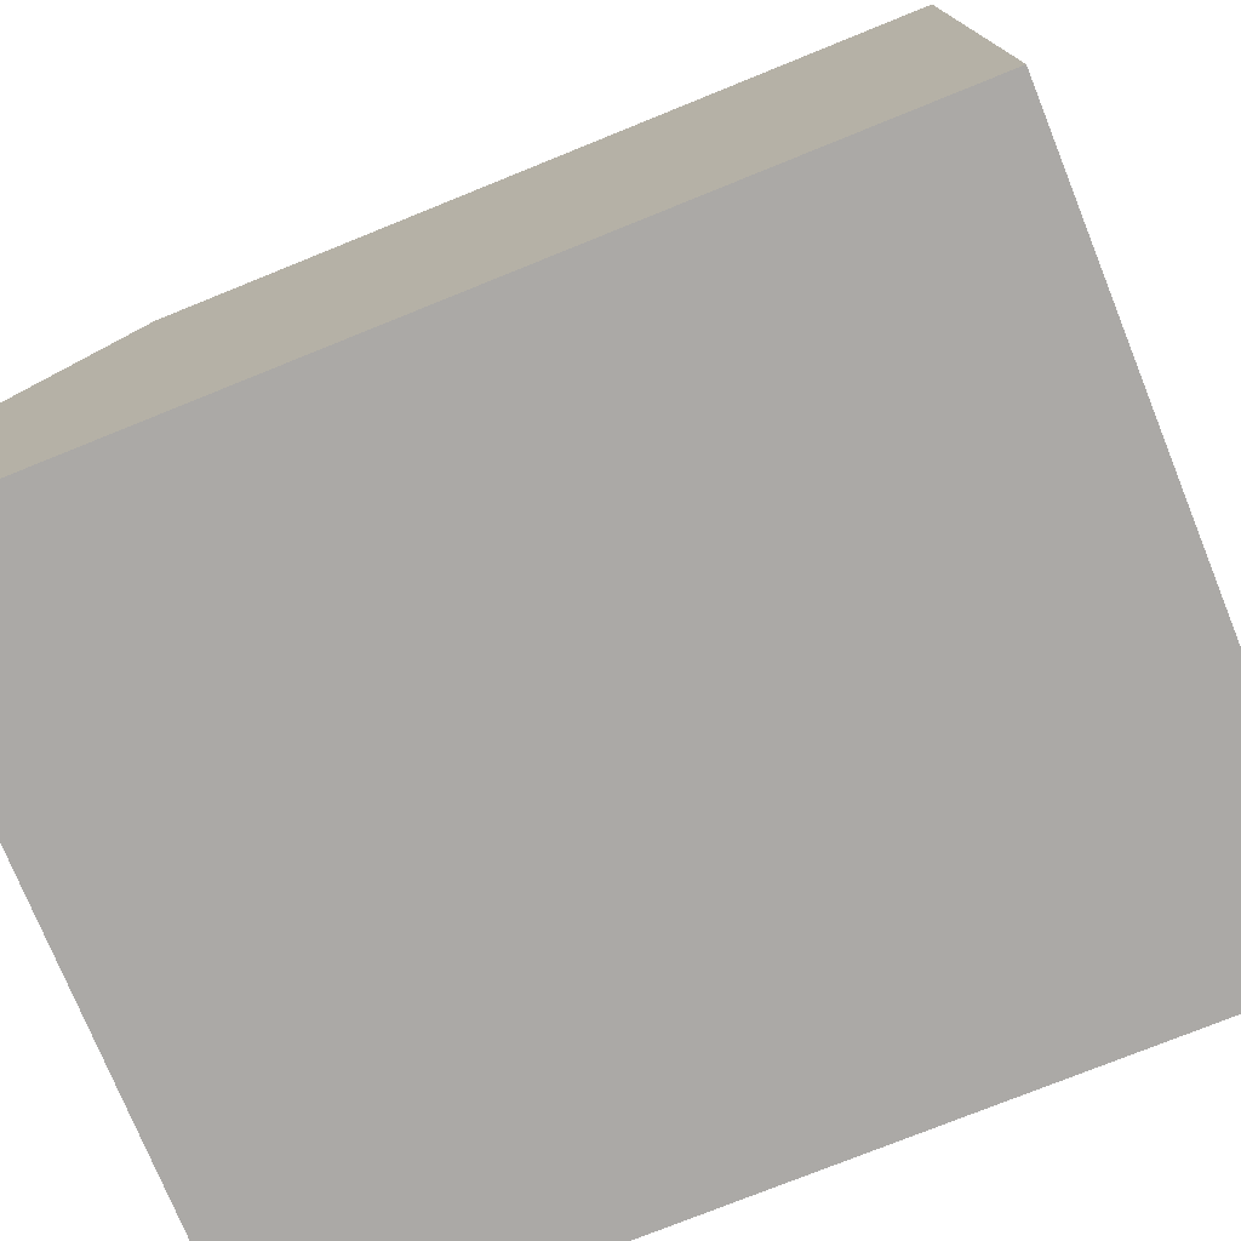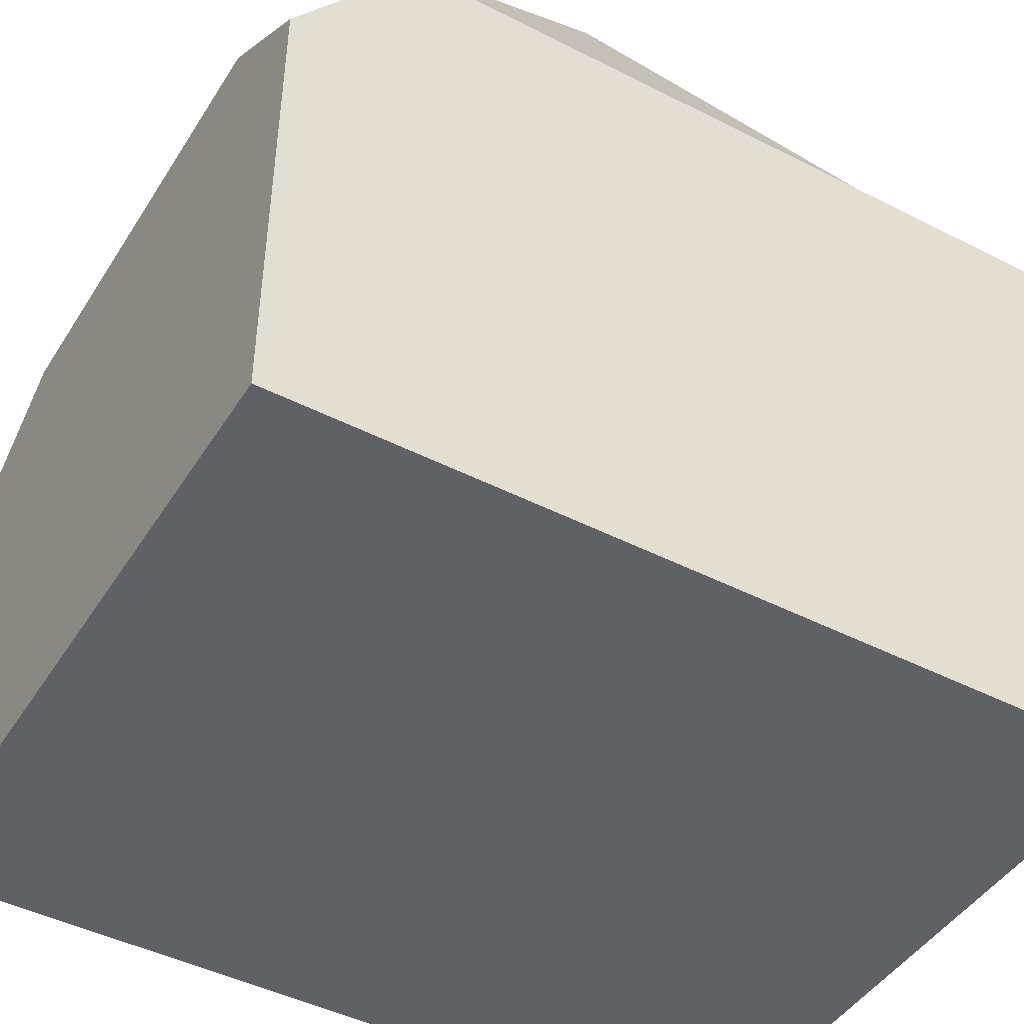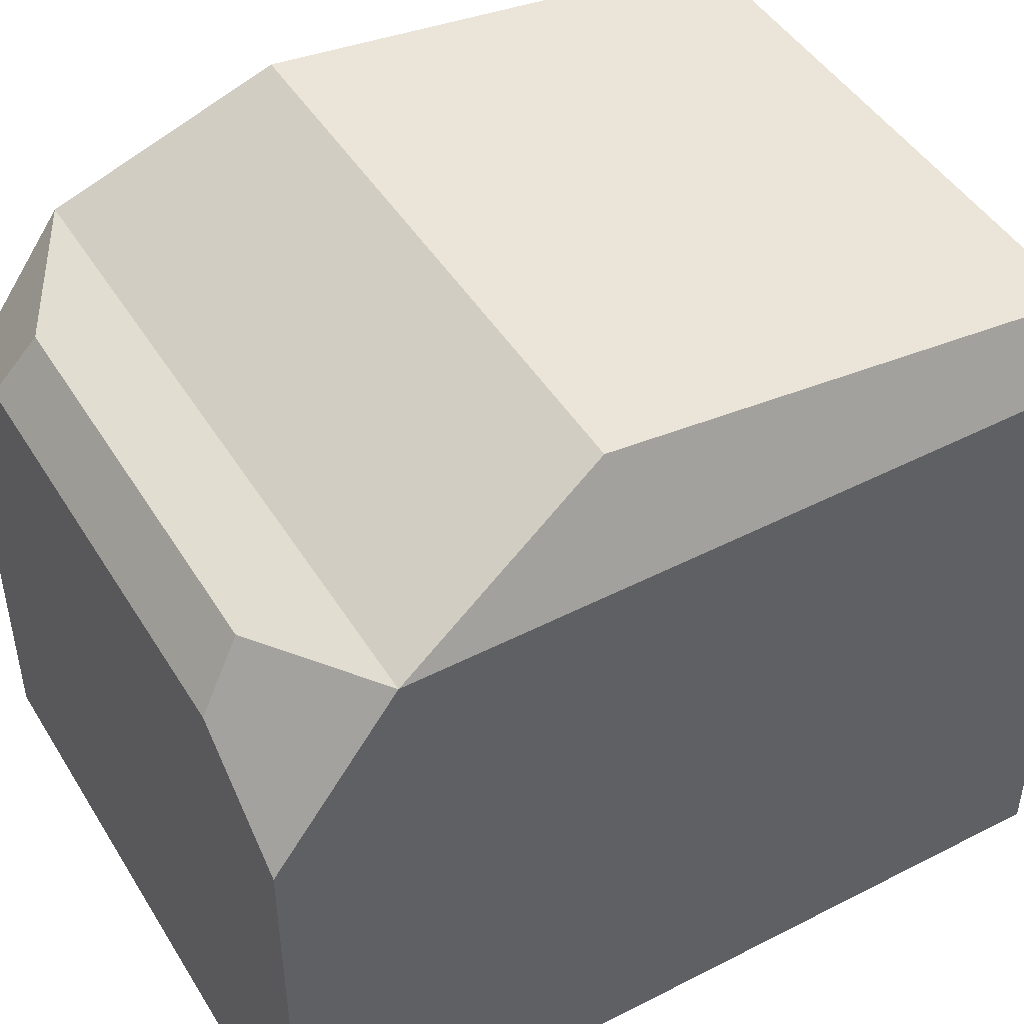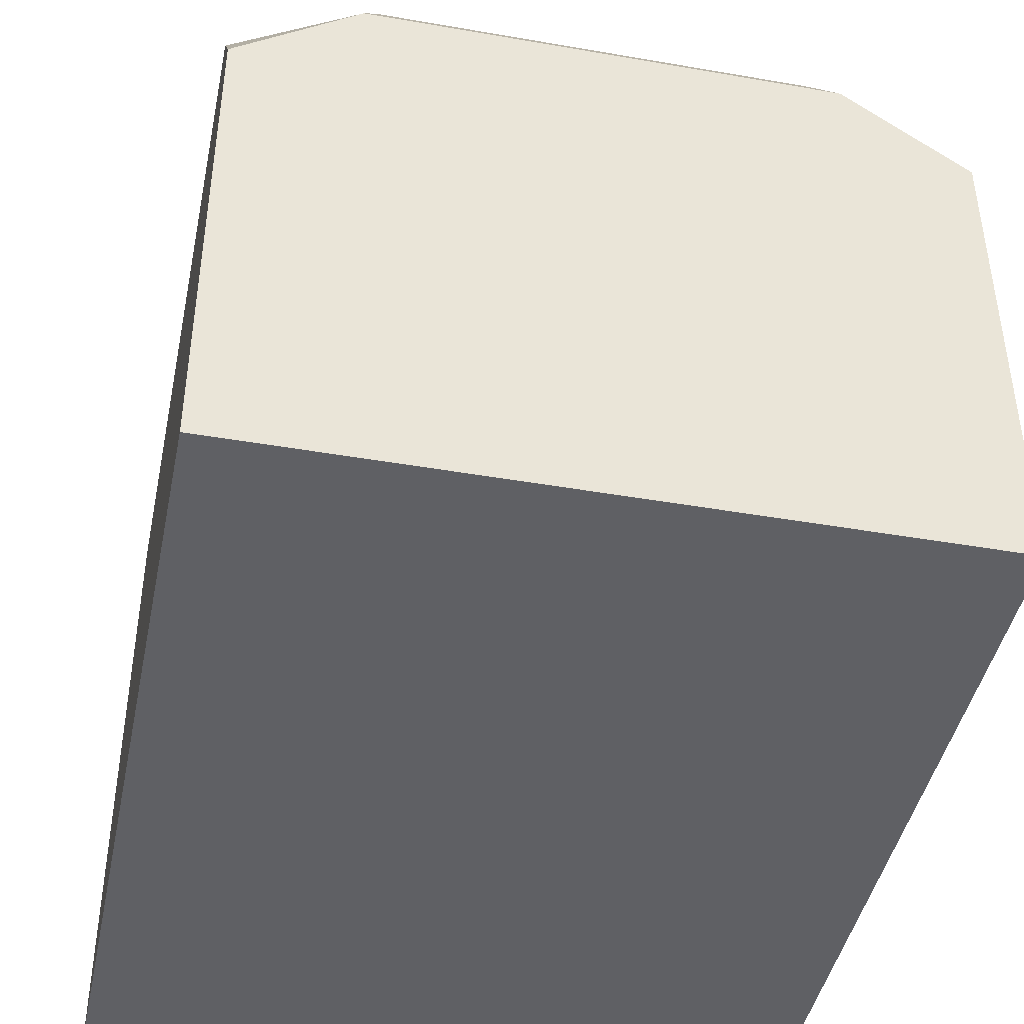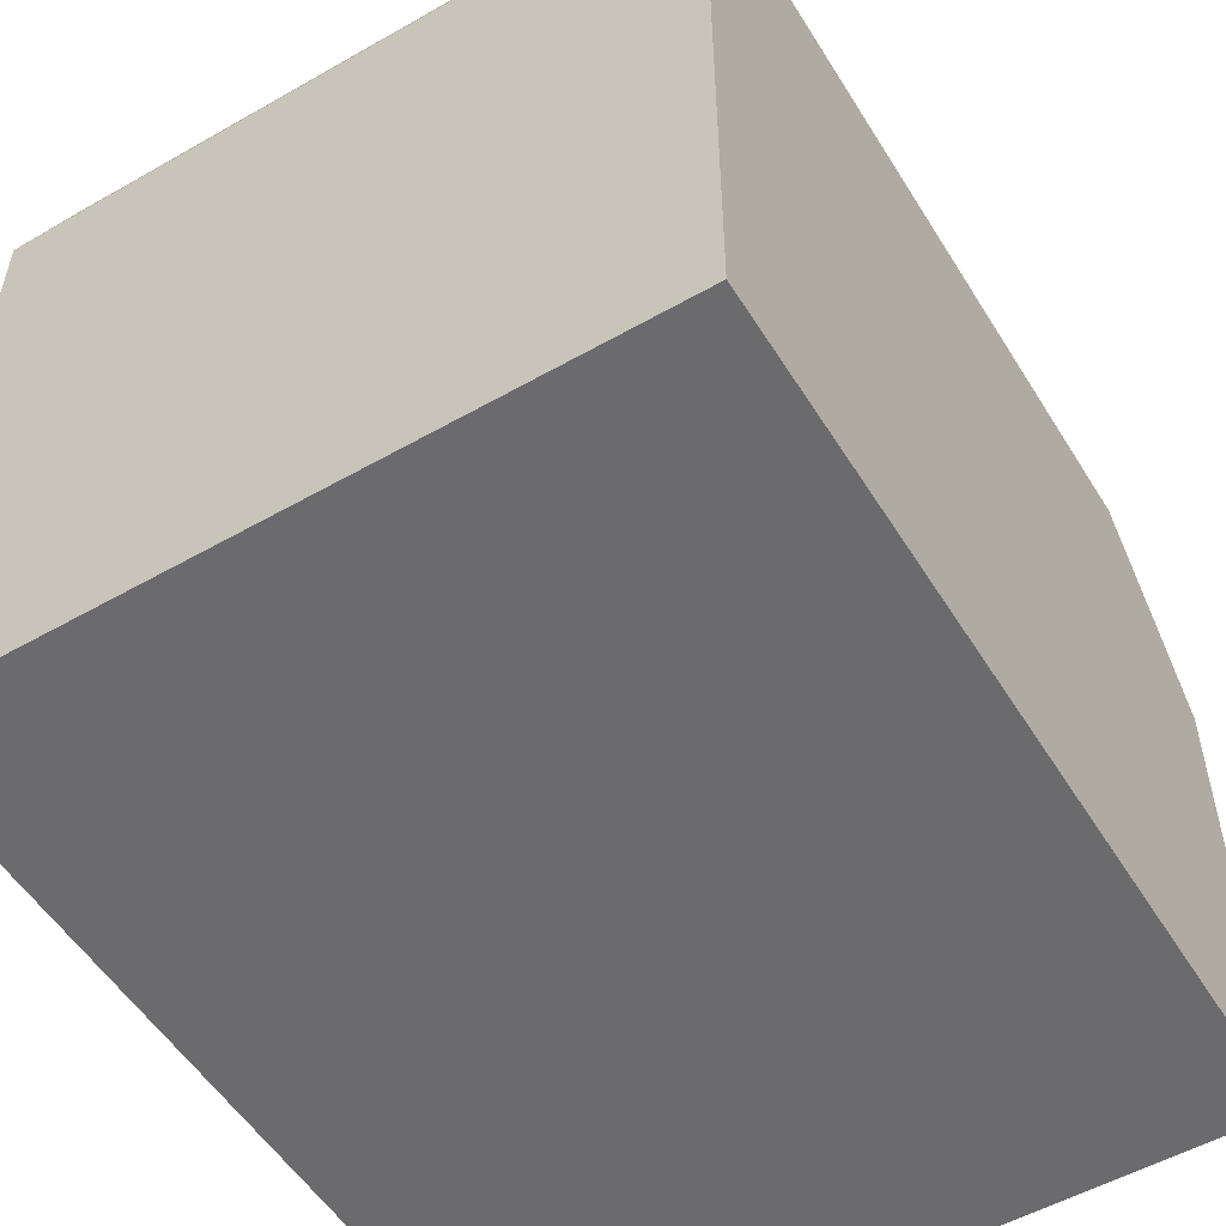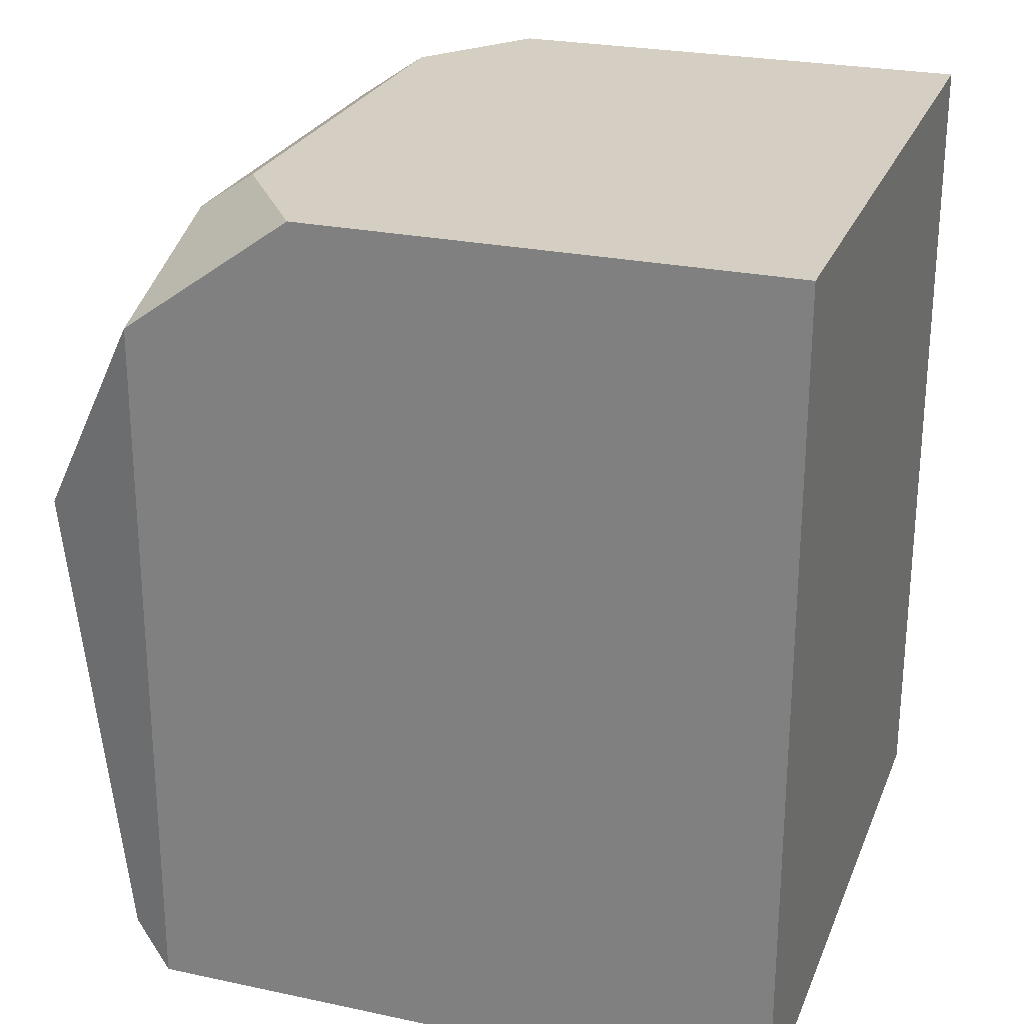
<metadata>
{"format":"obj","ext":"obj","renderer":"f3d","projection":"perspective","resolution":1024,"background":"white","views":[{"elev":-75.6,"azim":-68.0,"up":"+Z"},{"elev":-45.5,"azim":-120.5,"up":"+Z"},{"elev":46.4,"azim":-120.2,"up":"+Z"},{"elev":-43.8,"azim":168.4,"up":"+Z"},{"elev":-53.5,"azim":31.3,"up":"+Z"},{"elev":25.5,"azim":108.8,"up":"+Y"}]}
</metadata>
<code>
g oven_col
v -0.331 -0.4512 0.365
v -0.331 0.09947 0.4274
v 0.3335 0.09947 0.4274
v 0.3335 -0.4512 0.365
v -0.3805 0.4779 -0.4289
v -0.3805 -0.4747 -0.4289
v 0.383 -0.4747 -0.4289
v 0.383 0.4779 -0.4289
v -0.3805 -0.4747 -0.4289
v -0.3805 -0.4747 0.3011
v 0.383 -0.4747 0.3011
v 0.383 -0.4747 -0.4289
v 0.383 0.4779 -0.4289
v 0.383 -0.4747 -0.4289
v 0.383 -0.4747 0.3011
v 0.383 0.3402 0.2967
v 0.383 0.4779 0.1058
v -0.3805 0.3402 0.2967
v -0.3805 -0.4747 0.3011
v -0.3805 -0.4747 -0.4289
v -0.3805 0.4779 -0.4289
v -0.3805 0.4779 0.1058
v -0.3805 0.4779 0.1058
v -0.3805 0.4779 -0.4289
v 0.383 0.4779 -0.4289
v 0.383 0.4779 0.1058
v -0.2313 0.4295 0.2735
v -0.2494 0.4779 0.2027
v 0.2519 0.4779 0.2027
v 0.2338 0.4295 0.2735
v -0.3805 -0.4747 0.3011
v -0.331 -0.4512 0.365
v 0.3335 -0.4512 0.365
v 0.383 -0.4747 0.3011
v 0.383 -0.4747 0.3011
v 0.3335 -0.4512 0.365
v 0.3335 0.09947 0.4274
v 0.383 0.3402 0.2967
v 0.383 0.3402 0.2967
v 0.3335 0.09947 0.4274
v -0.331 0.09947 0.4274
v -0.3805 0.3402 0.2967
v -0.3805 0.3402 0.2967
v -0.331 0.09947 0.4274
v -0.331 -0.4512 0.365
v -0.3805 -0.4747 0.3011
v -0.3805 0.3402 0.2967
v -0.2313 0.4295 0.2735
v 0.2338 0.4295 0.2735
v 0.383 0.3402 0.2967
v 0.383 0.3402 0.2967
v 0.2338 0.4295 0.2735
v 0.2519 0.4779 0.2027
v 0.383 0.4779 0.1058
v 0.383 0.4779 0.1058
v 0.2519 0.4779 0.2027
v -0.2494 0.4779 0.2027
v -0.3805 0.4779 0.1058
v -0.3805 0.4779 0.1058
v -0.2494 0.4779 0.2027
v -0.2313 0.4295 0.2735
v -0.3805 0.3402 0.2967
g oven_col_0
f 3 2 1
f 4 3 1
f 7 6 5
f 8 7 5
f 11 10 9
f 12 11 9
f 15 14 13
f 13 16 15
f 13 17 16
f 20 19 18
f 18 21 20
f 18 22 21
f 25 24 23
f 26 25 23
f 29 28 27
f 30 29 27
f 33 32 31
f 34 33 31
f 37 36 35
f 38 37 35
f 41 40 39
f 42 41 39
f 45 44 43
f 46 45 43
f 49 48 47
f 50 49 47
f 53 52 51
f 54 53 51
f 57 56 55
f 58 57 55
f 61 60 59
f 62 61 59

</code>
